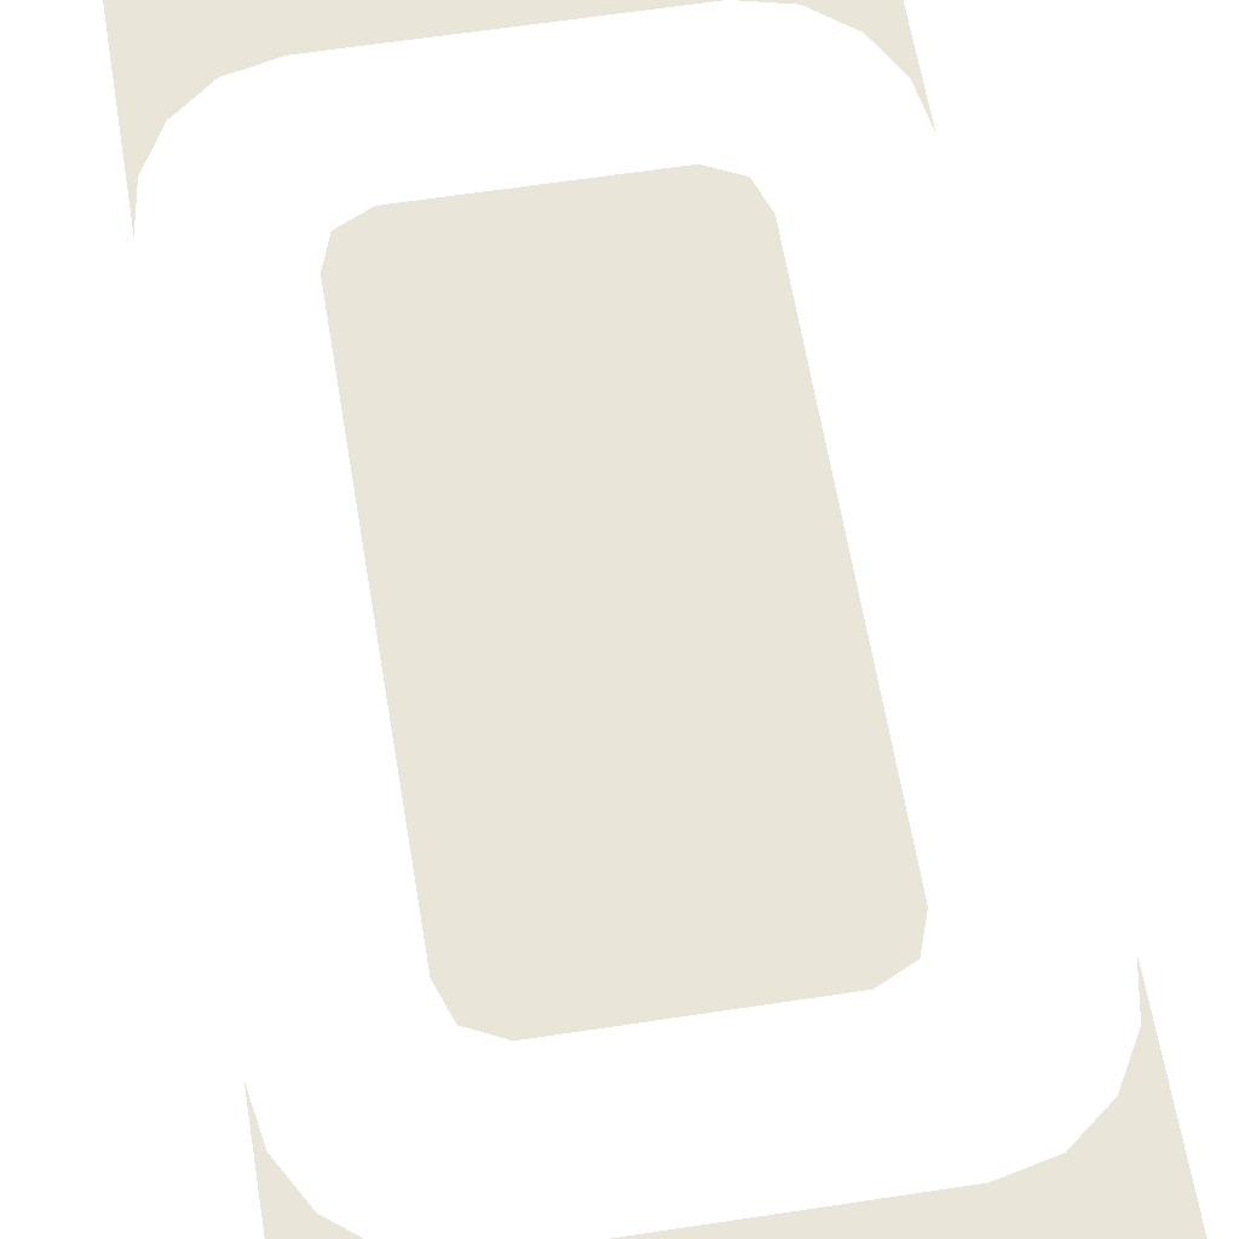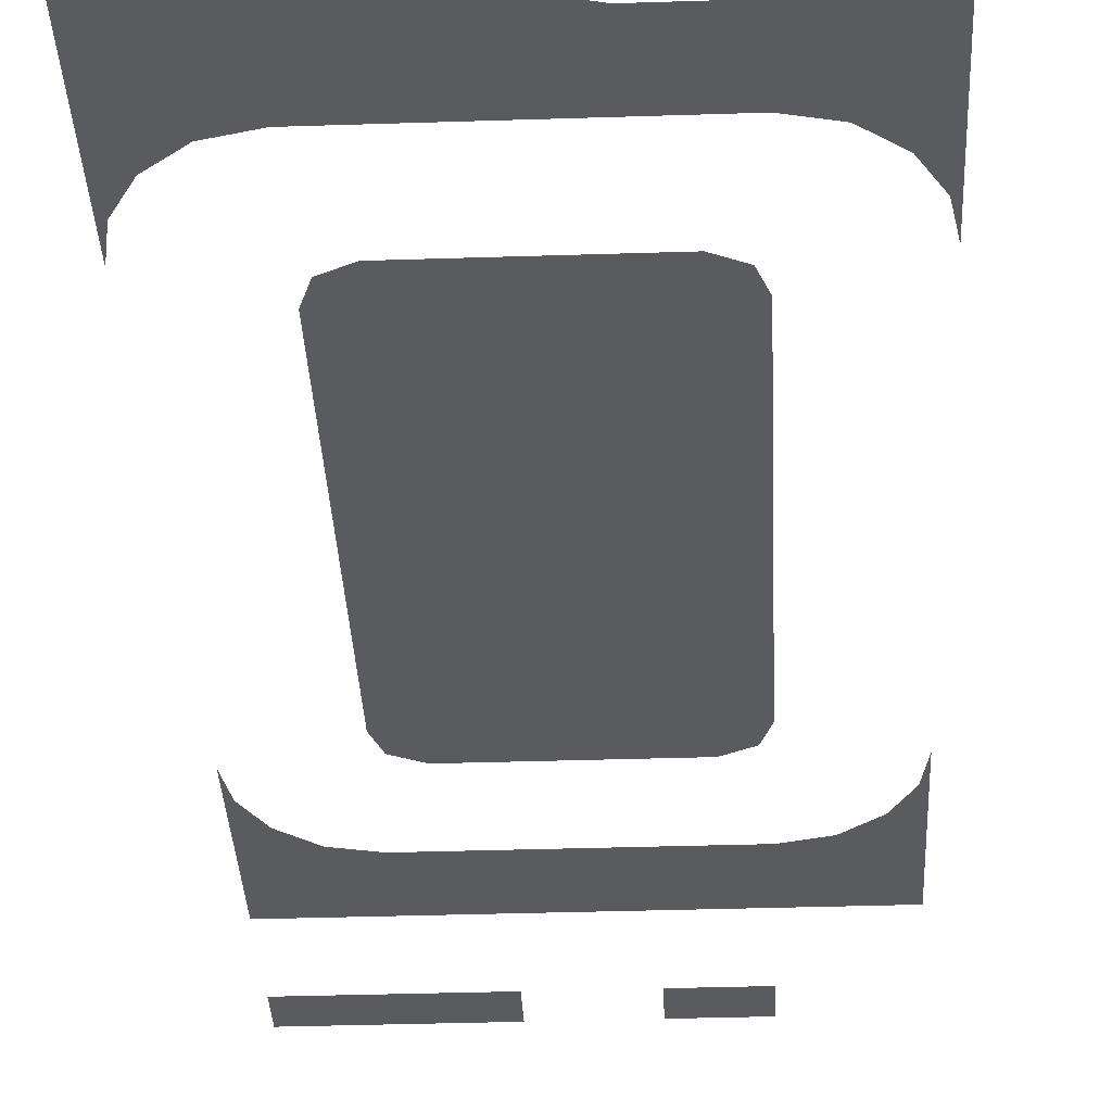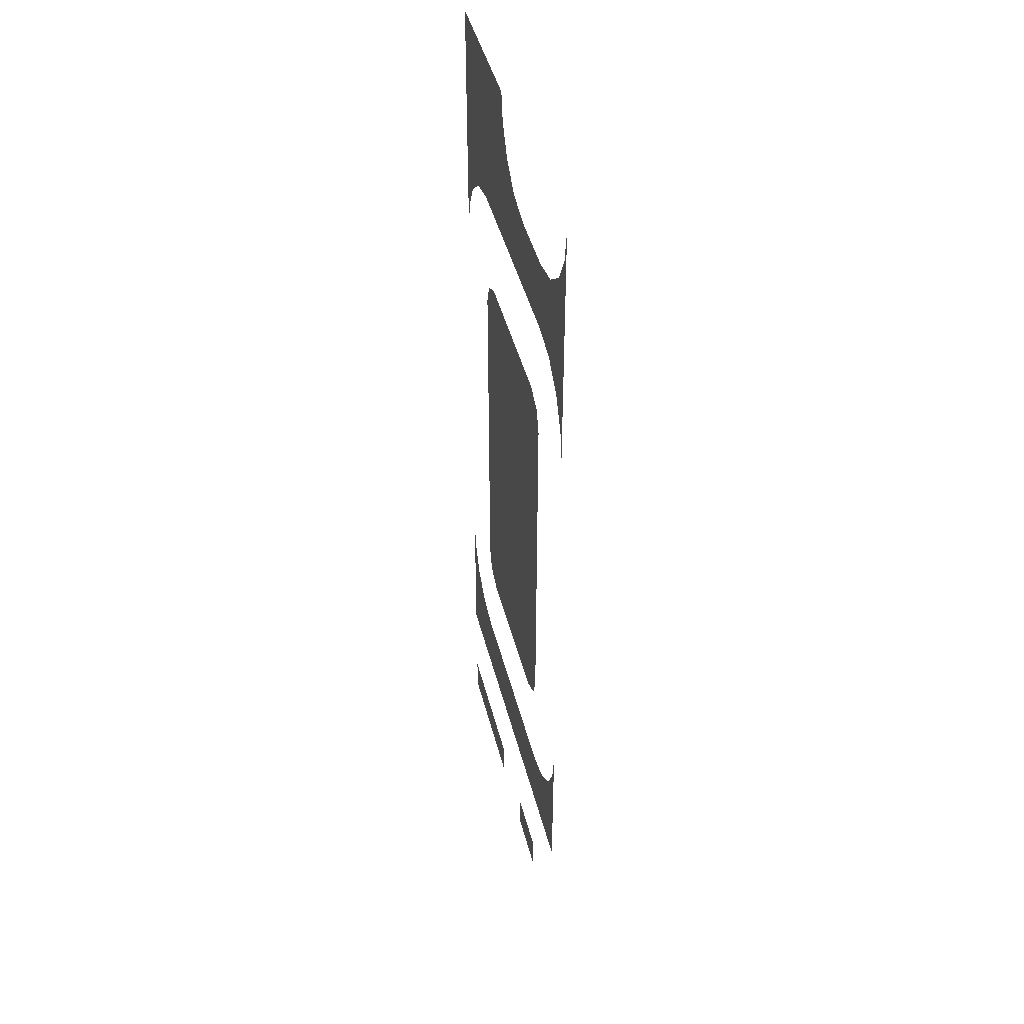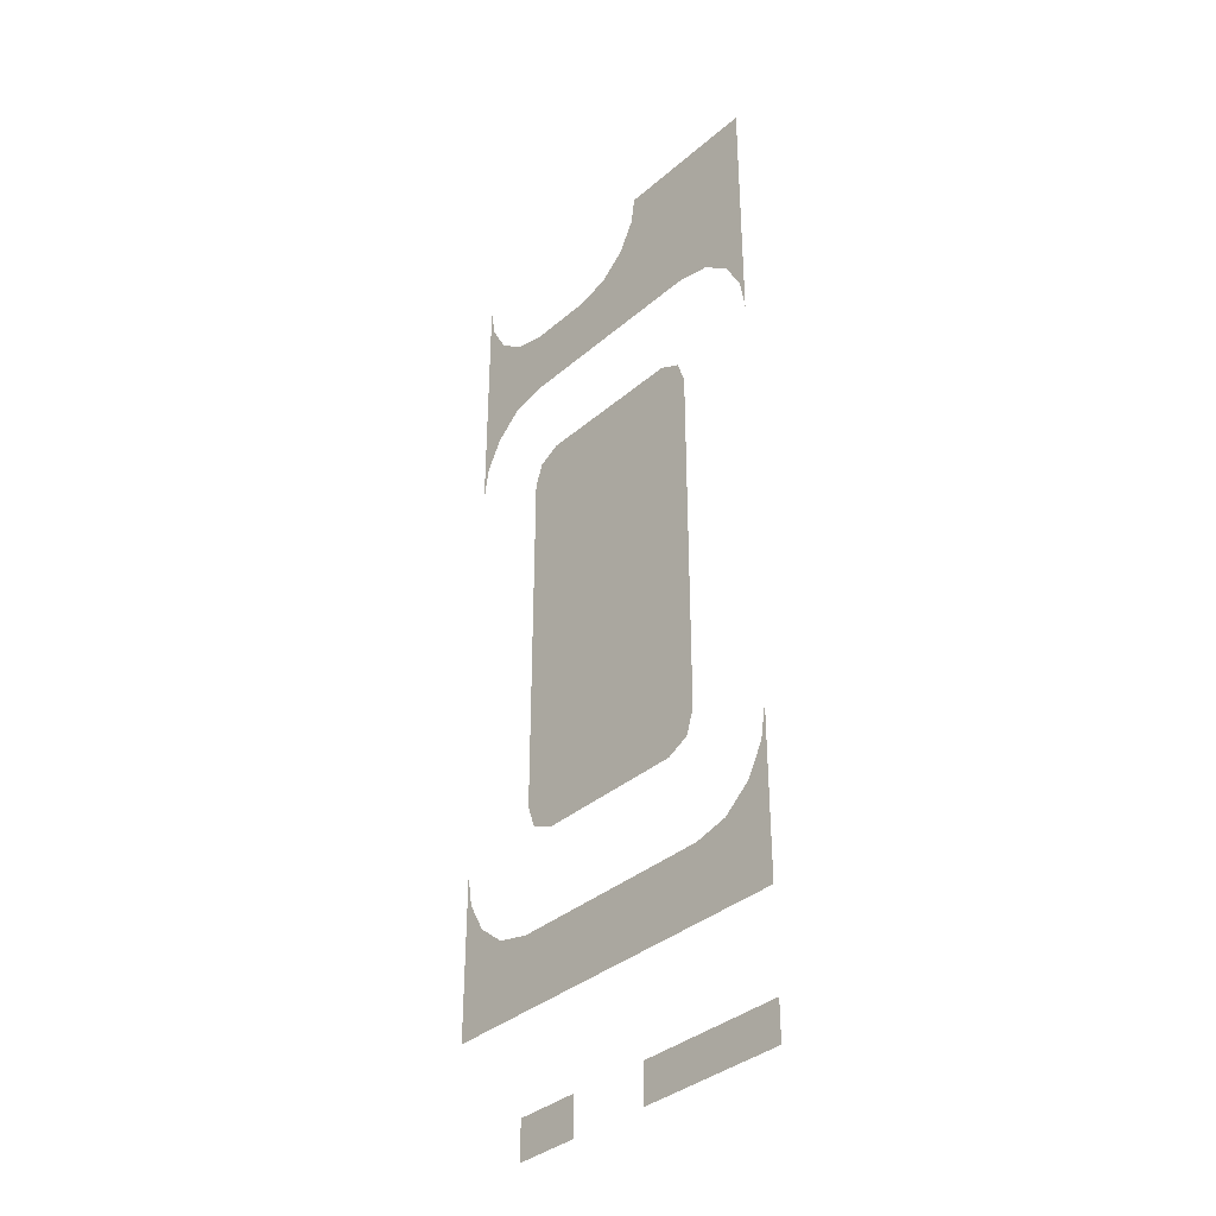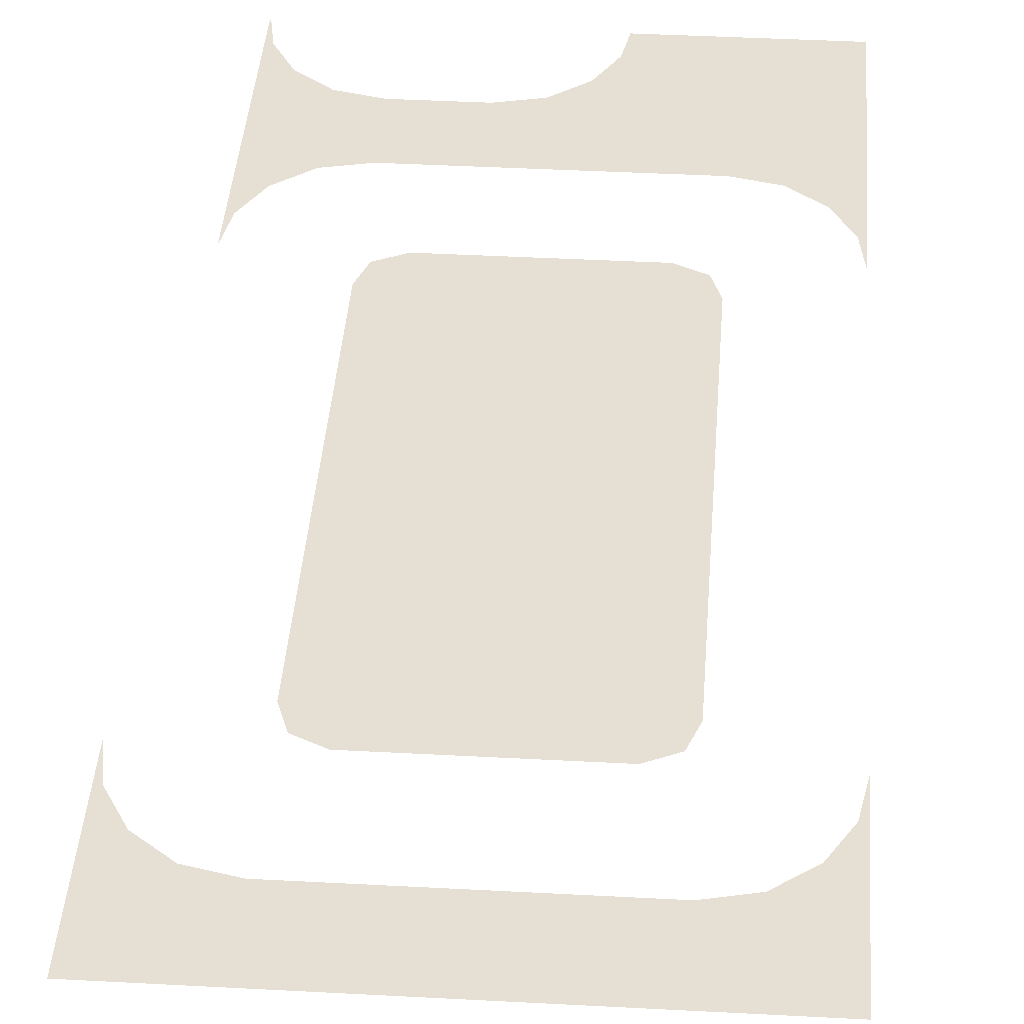
<metadata>
{"format":"obj","ext":"obj","renderer":"f3d","projection":"perspective","resolution":1024,"background":"white","views":[{"elev":58.4,"azim":170.9,"up":"+Y"},{"elev":-33.4,"azim":2.6,"up":"+Y"},{"elev":44.3,"azim":76.1,"up":"+Z"},{"elev":-36.2,"azim":-131.9,"up":"+Z"},{"elev":37.9,"azim":-176.0,"up":"+Y"}]}
</metadata>
<code>
v 0.18 0 0.000605
v 0.2368 0 -0.009815
v 0.235 0 0.000605
v 0.18 0 0.000605
v 0.2429 0 -0.02105
v 0.2368 0 -0.009815
v 0.18 0 0.000605
v 0.1882 0 -0.0702
v 0.1982 0 -0.06211
v 0.2429 0 -0.02105
v 0.18 0 0.000605
v 0.1821 0 -0.08143
v 0.1882 0 -0.0702
v 0.18 0 0.000605
v 0.18 0 -0.09408
v 0.1821 0 -0.08143
v 0.3179 0 -0.009815
v 0.32 0 -0.09408
v 0.32 0 0.000605
v 0.3196 0 0.000605
v 0.3179 0 -0.009815
v 0.3118 0 -0.02105
v 0.3179 0 -0.08143
v 0.32 0 -0.09408
v 0.2529 0 -0.02915
v 0.2429 0 -0.02105
v 0.1982 0 -0.06211
v 0.2106 0 -0.05908
v 0.2529 0 -0.02915
v 0.2106 0 -0.05908
v 0.2894 0 -0.05908
v 0.2653 0 -0.03217
v 0.3018 0 -0.02915
v 0.3118 0 -0.0702
v 0.3179 0 -0.08143
v 0.3118 0 -0.02105
v 0.3018 0 -0.02915
v 0.2894 0 -0.03217
v 0.3018 0 -0.06211
v 0.3118 0 -0.0702
v 0.2653 0 -0.03217
v 0.2894 0 -0.05908
v 0.3018 0 -0.06211
v 0.2894 0 -0.03217
v 0.2136 0 -0.09817
v 0.2864 0 -0.09817
v 0.2782 0 -0.09408
v 0.2218 0 -0.09408
v 0.2136 0 -0.09817
v 0.2106 0 -0.1068
v 0.2894 0 -0.1068
v 0.2864 0 -0.09817
v 0.2106 0 -0.2433
v 0.2894 0 -0.2433
v 0.2894 0 -0.1068
v 0.2106 0 -0.1068
v 0.2106 0 -0.2433
v 0.2136 0 -0.2519
v 0.2864 0 -0.2519
v 0.2894 0 -0.2433
v 0.2218 0 -0.256
v 0.2782 0 -0.256
v 0.2864 0 -0.2519
v 0.2136 0 -0.2519
v 0.18 0 -0.3179
v 0.1821 0 -0.2687
v 0.18 0 -0.256
v 0.18 0 -0.3179
v 0.1882 0 -0.2799
v 0.1821 0 -0.2687
v 0.18 0 -0.3179
v 0.1982 0 -0.288
v 0.1882 0 -0.2799
v 0.18 0 -0.3179
v 0.2106 0 -0.291
v 0.1982 0 -0.288
v 0.18 0 -0.3179
v 0.32 0 -0.3179
v 0.2894 0 -0.291
v 0.2106 0 -0.291
v 0.32 0 -0.3179
v 0.32 0 -0.256
v 0.3179 0 -0.2687
v 0.32 0 -0.3179
v 0.3179 0 -0.2687
v 0.3118 0 -0.2799
v 0.32 0 -0.3179
v 0.3118 0 -0.2799
v 0.3018 0 -0.288
v 0.32 0 -0.3179
v 0.3018 0 -0.288
v 0.2894 0 -0.291
v 0.18 0 -0.3529
v 0.18 0 -0.3672
v 0.2347 0 -0.3672
v 0.2347 0 -0.3529
v 0.2653 0 -0.3529
v 0.2653 0 -0.3672
v 0.2894 0 -0.3672
v 0.2894 0 -0.3529
g mesh7278082
f 1 2 3
f 4 5 6
f 7 8 9
f 9 10 7
f 11 12 13
f 14 15 16
f 17 18 19
f 19 20 17
f 21 22 23
f 23 24 21
f 25 26 27
f 27 28 25
f 29 30 31
f 31 32 29
f 33 34 35
f 35 36 33
f 37 38 39
f 39 40 37
f 41 42 43
f 43 44 41
f 45 46 47
f 47 48 45
f 49 50 51
f 51 52 49
f 53 54 55
f 55 56 53
f 57 58 59
f 59 60 57
f 61 62 63
f 63 64 61
f 65 66 67
f 68 69 70
f 71 72 73
f 74 75 76
f 77 78 79
f 79 80 77
f 81 82 83
f 84 85 86
f 87 88 89
f 90 91 92
f 93 94 95
f 95 96 93
f 97 98 99
f 99 100 97

</code>
